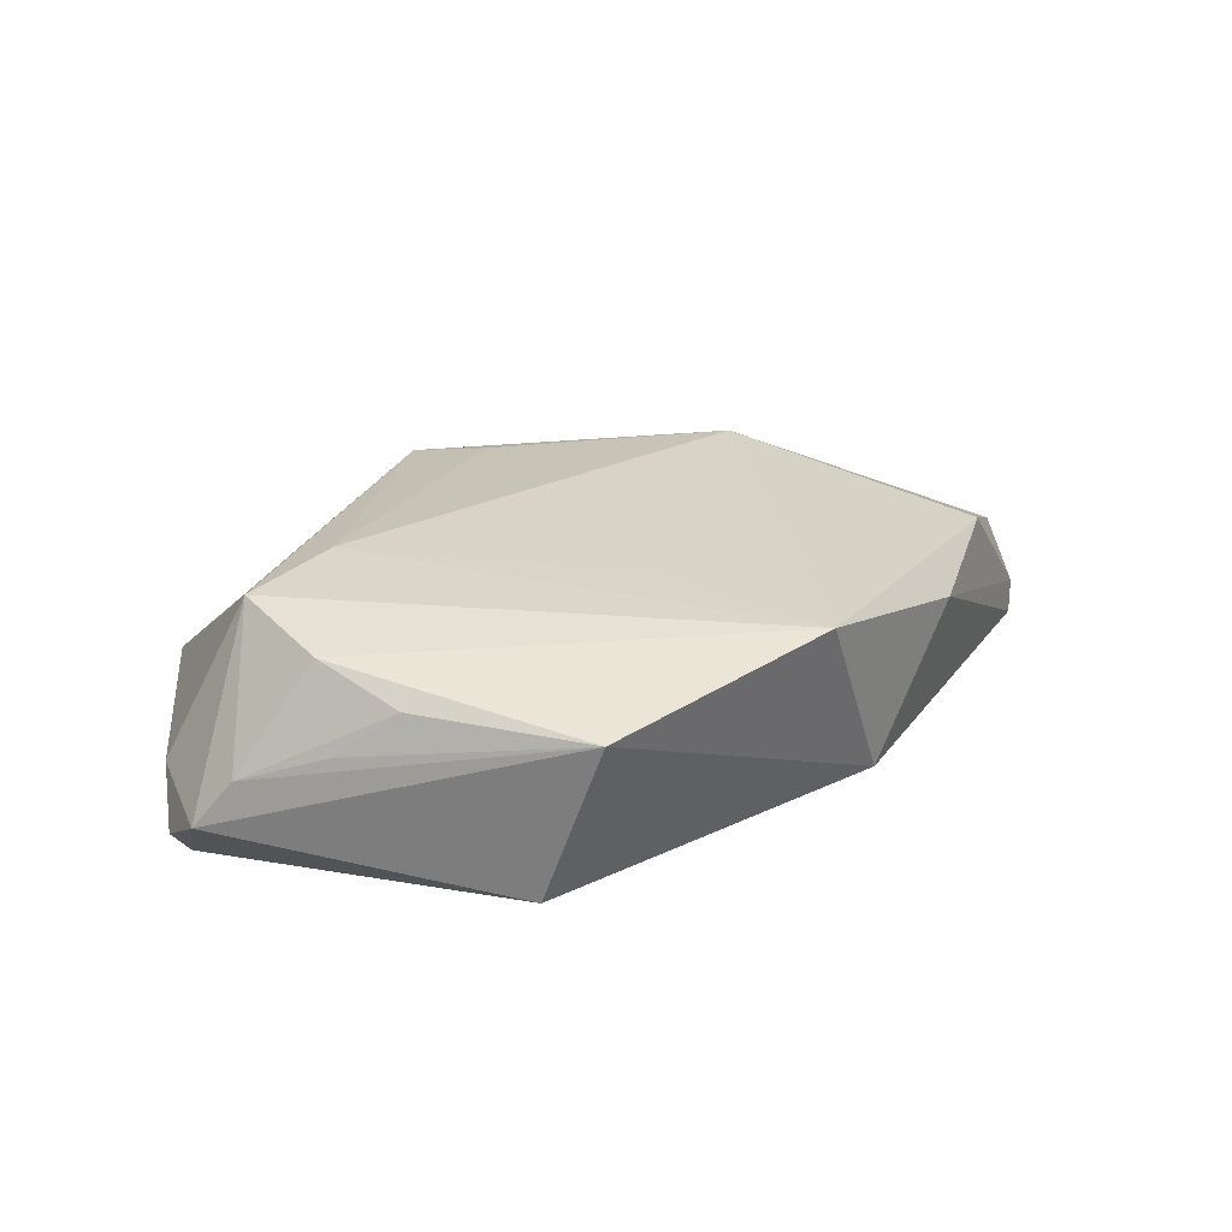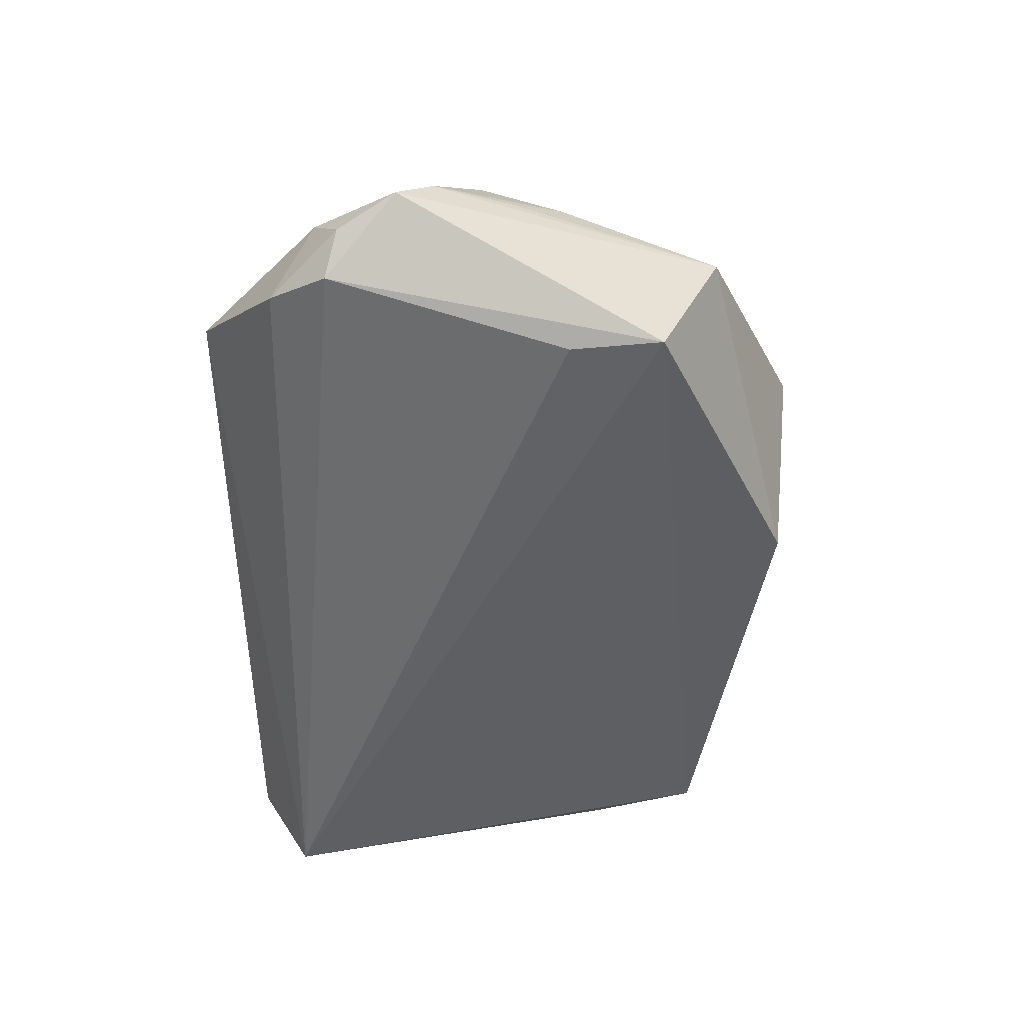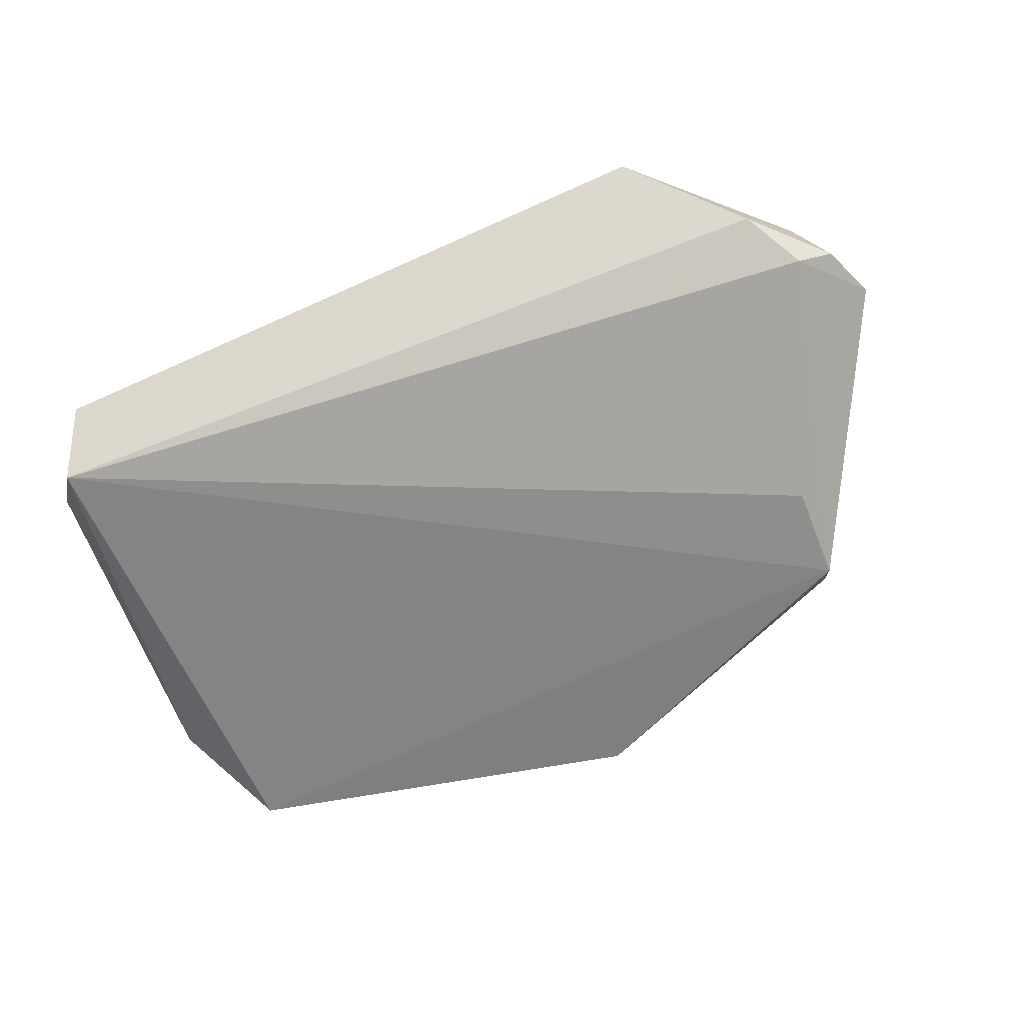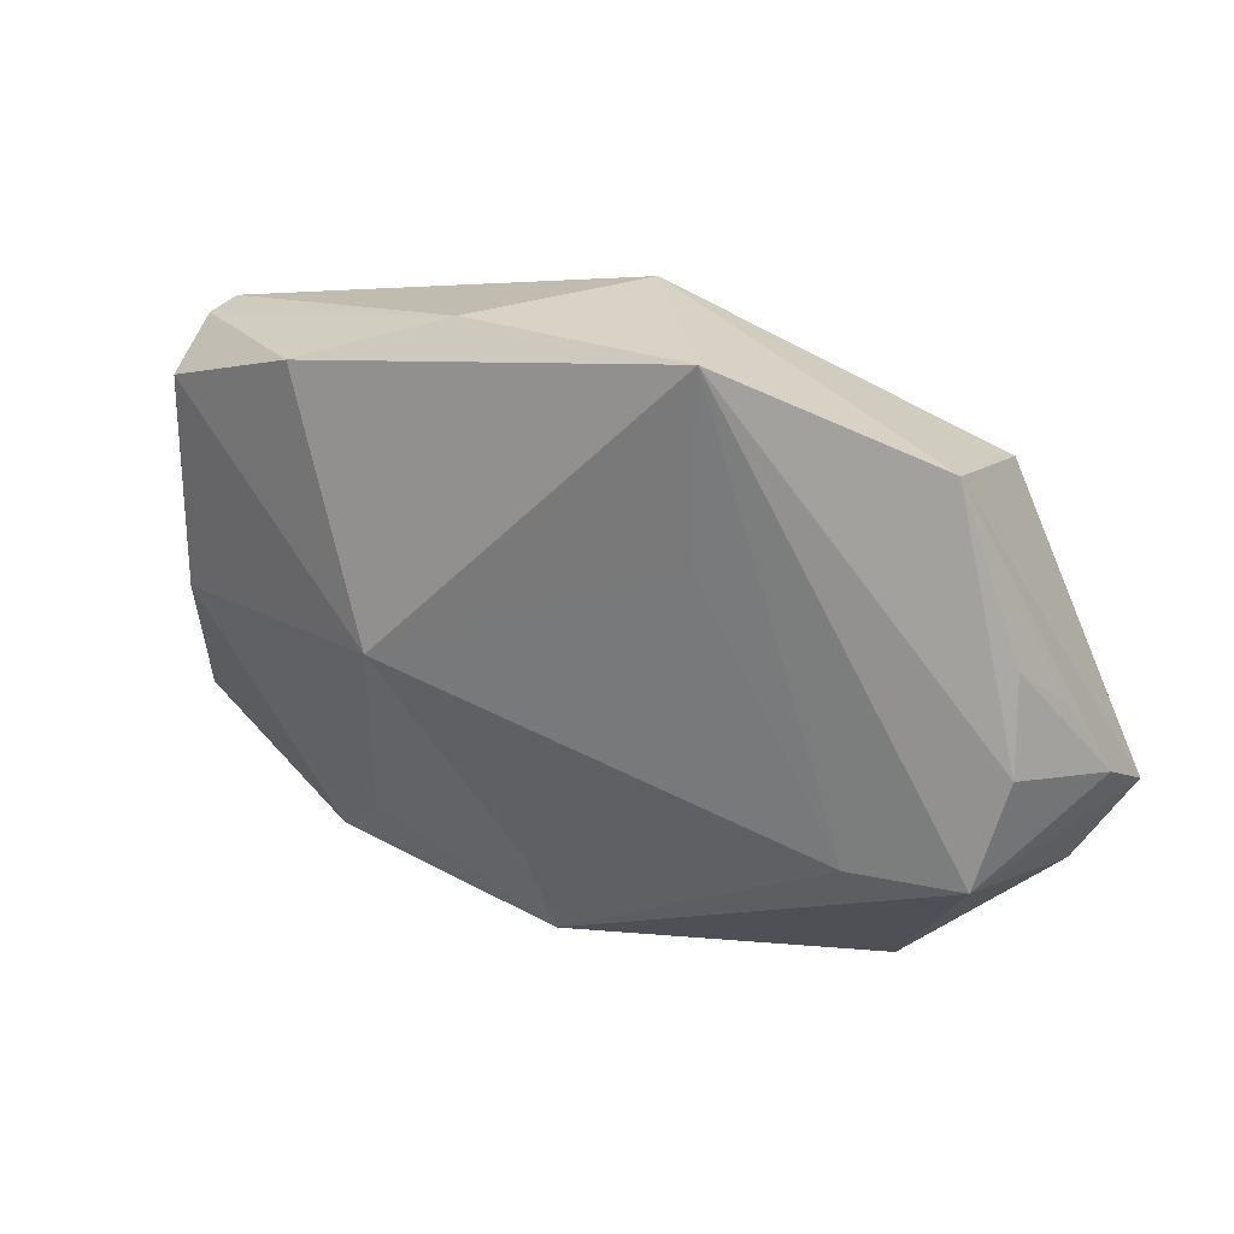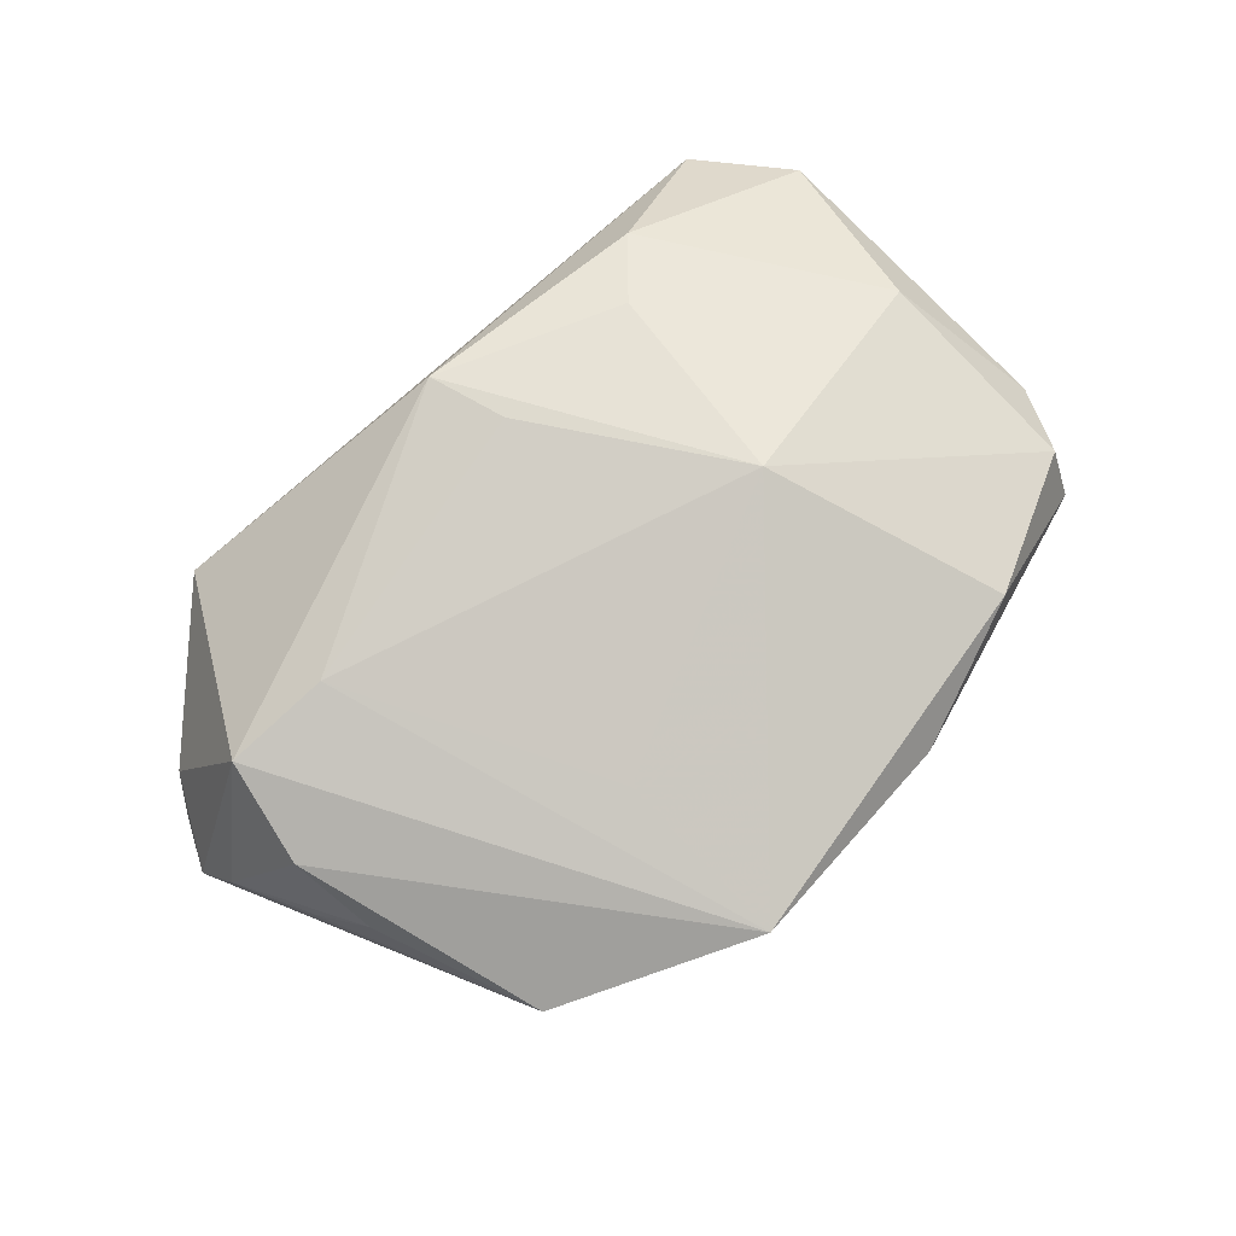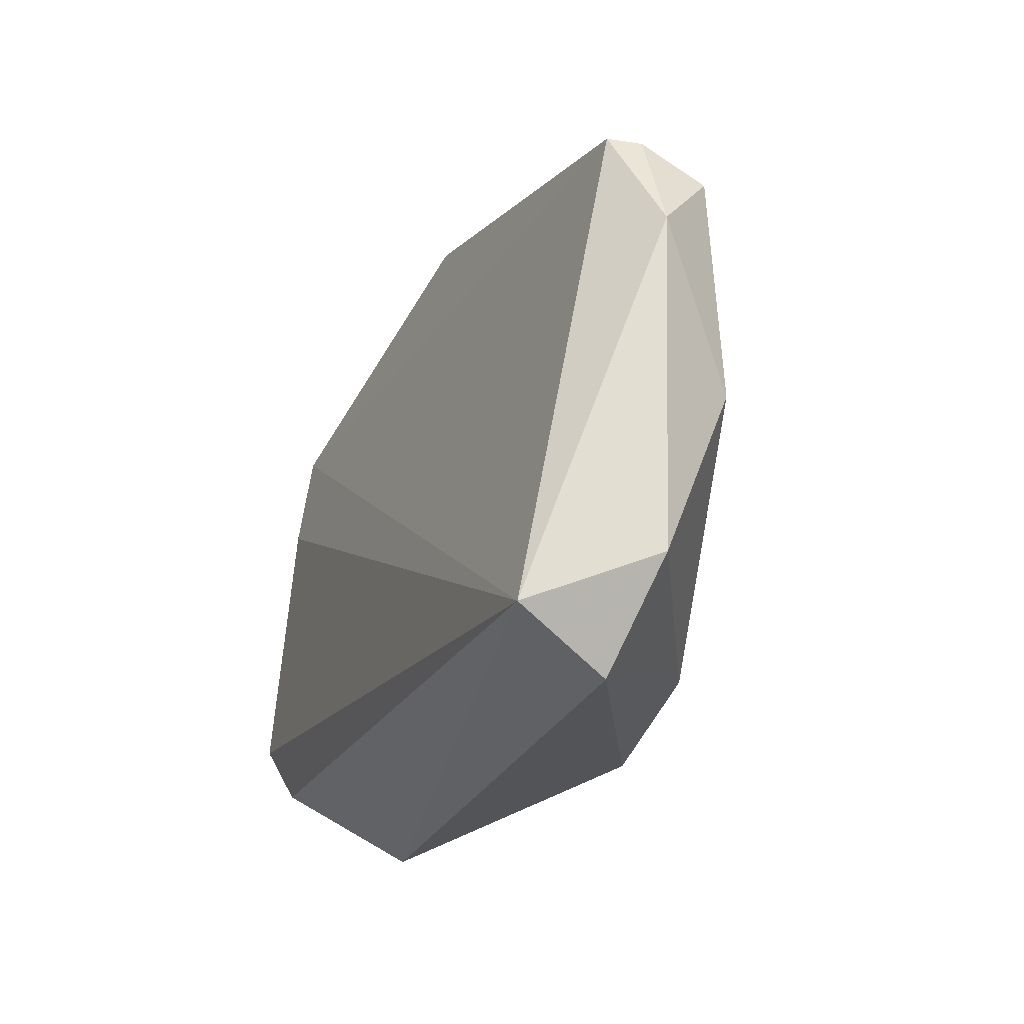
<metadata>
{"format":"obj","ext":"obj","renderer":"f3d","projection":"perspective","resolution":1024,"background":"white","views":[{"elev":19.3,"azim":128.3,"up":"+Z"},{"elev":-53.6,"azim":91.8,"up":"+Z"},{"elev":-73.7,"azim":23.5,"up":"+Z"},{"elev":34.2,"azim":23.5,"up":"+Y"},{"elev":78.3,"azim":137.5,"up":"+Z"},{"elev":-23.3,"azim":-111.0,"up":"+Y"}]}
</metadata>
<code>
v -0.04912 -0.03793 -0.006536
v 0.04237 0.01257 -0.01775
v 0.05866 -0.01691 -0.01349
v -0.02072 0.004855 0.02168
v -0.03345 0.03501 0.01247
v -0.03155 -0.03065 0.01077
v -0.05085 0.03087 -0.005834
v 0.0005152 -0.03153 0.0174
v -0.05276 0.02573 0.006139
v 0.06173 -0.009368 -0.009587
v 0.05003 0.01231 0.00609
v -0.05794 -0.02554 -0.002783
v 0.03695 -0.03793 -0.001496
v 0.002174 0.04286 -0.008128
v 0.05938 -0.004823 -0.003458
v -0.05234 0.03015 -0.001895
v -0.05133 -0.03104 -0.01775
v -0.01418 0.04252 0.008528
v 0.01613 0.02191 0.01554
v 0.01557 0.04543 0.01342
v 0.04202 0.02511 -0.01595
v 0.05424 0.005675 0.000418
v -0.0584 0.01647 -0.001782
v 0.04971 -0.0263 -0.01503
v -0.002604 -0.0211 0.01879
v -0.02432 -0.02272 0.01502
v 0.05398 -0.01857 -0.01775
v 0.04894 -0.01259 0.01396
v 0.0349 -0.01232 0.01622
v 0.05162 0.00107 0.01026
v 0.04143 0.03375 0.004772
v 0.05531 -0.02066 -0.006386
v -0.05236 -0.002387 0.008097
f 8 13 28
f 10 28 32
f 32 28 13
f 29 28 20
f 8 28 29
f 14 21 7
f 7 21 17
f 31 14 20
f 31 21 14
f 10 21 31
f 27 21 10
f 8 4 26
f 26 6 8
f 4 6 26
f 12 17 1
f 1 6 12
f 1 17 13
f 1 13 8
f 8 6 1
f 20 4 19
f 19 29 20
f 4 29 19
f 25 4 8
f 8 29 25
f 25 29 4
f 23 17 12
f 23 7 17
f 5 4 20
f 11 31 30
f 20 28 30
f 30 31 20
f 10 31 15
f 11 30 15
f 15 28 10
f 15 30 28
f 17 21 2
f 2 27 17
f 21 27 2
f 10 32 3
f 3 27 10
f 33 23 12
f 12 6 33
f 33 6 4
f 20 14 18
f 18 5 20
f 14 7 18
f 23 33 9
f 4 5 9
f 9 33 4
f 22 31 11
f 11 15 22
f 22 15 31
f 24 32 13
f 24 3 32
f 27 3 24
f 13 17 24
f 17 27 24
f 16 9 5
f 16 18 7
f 5 18 16
f 7 23 16
f 23 9 16

</code>
